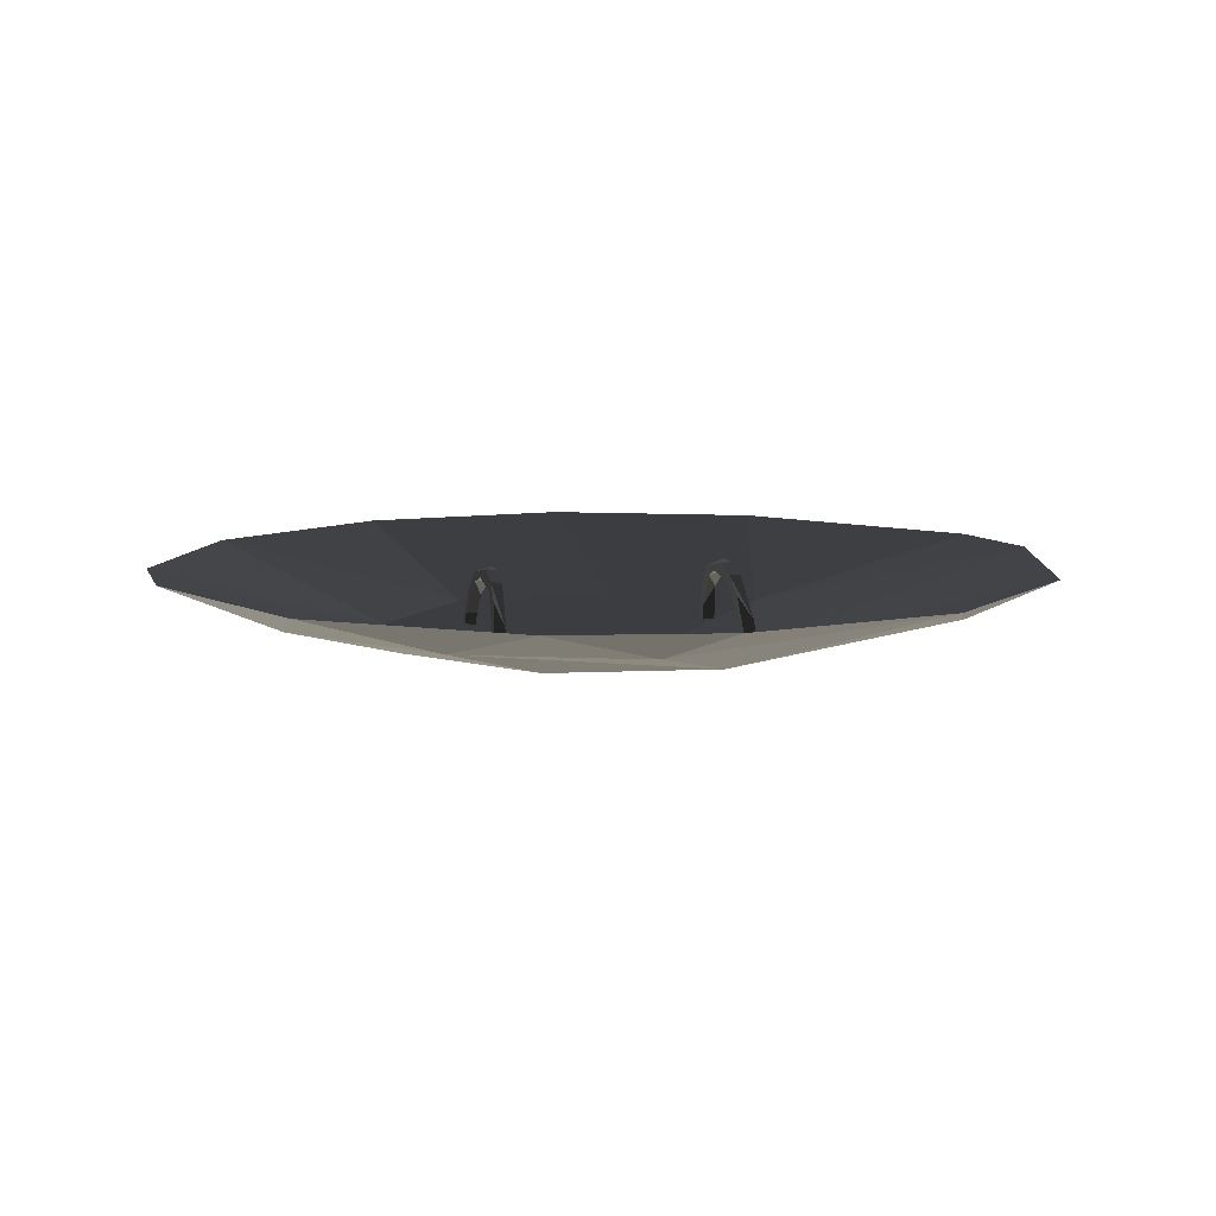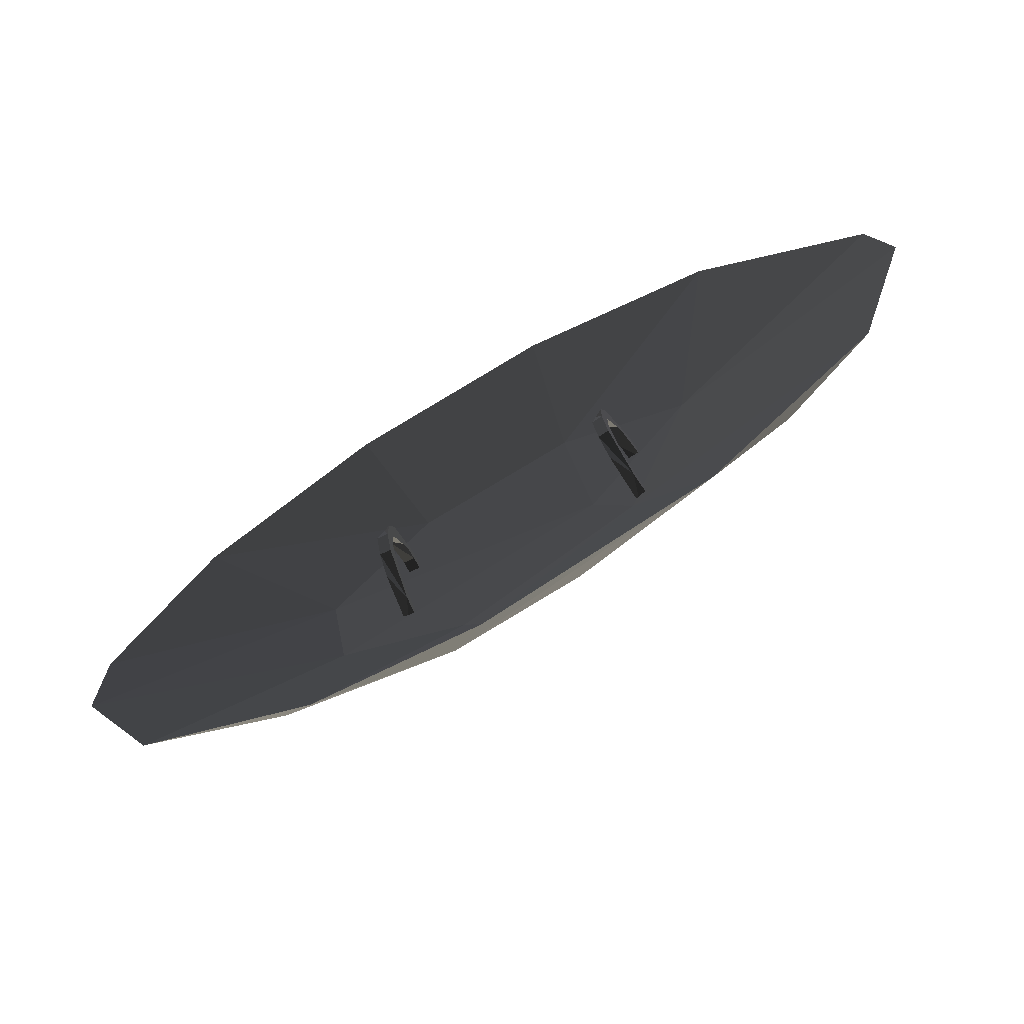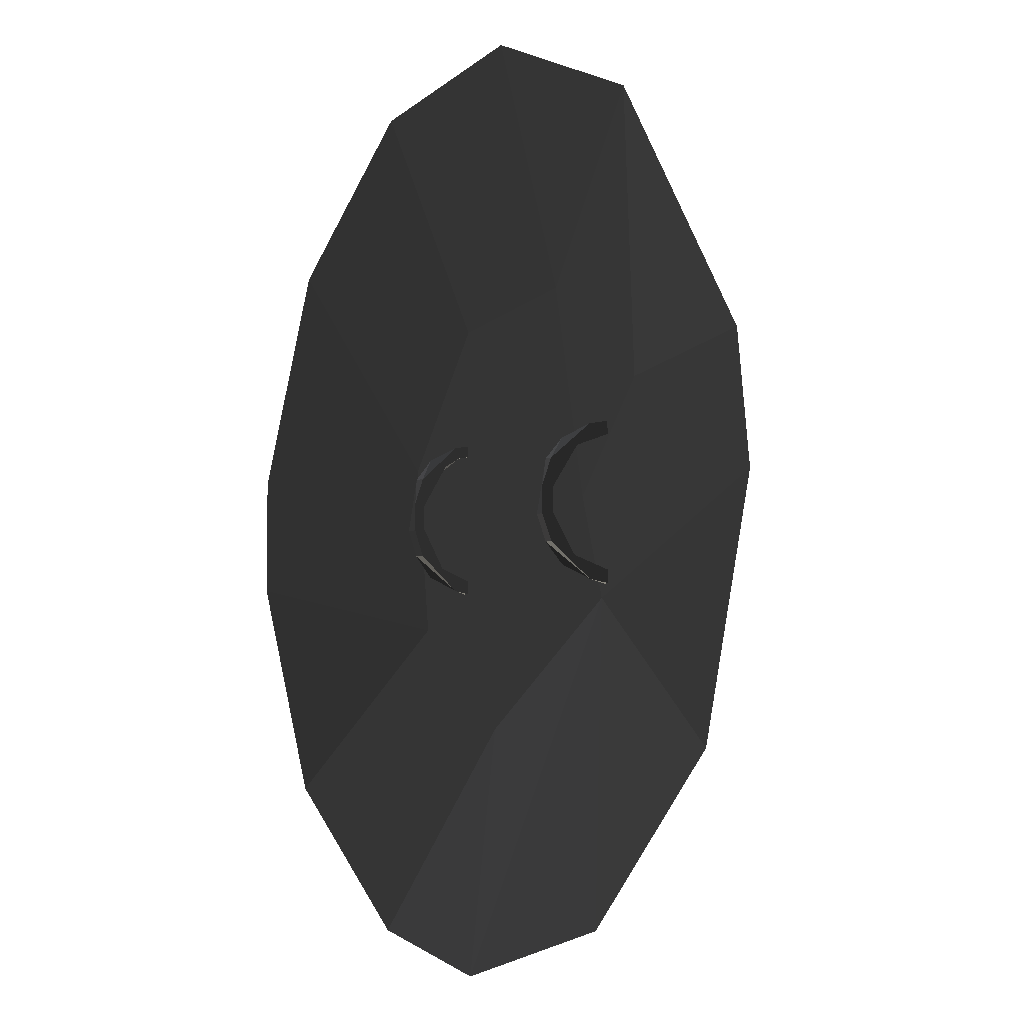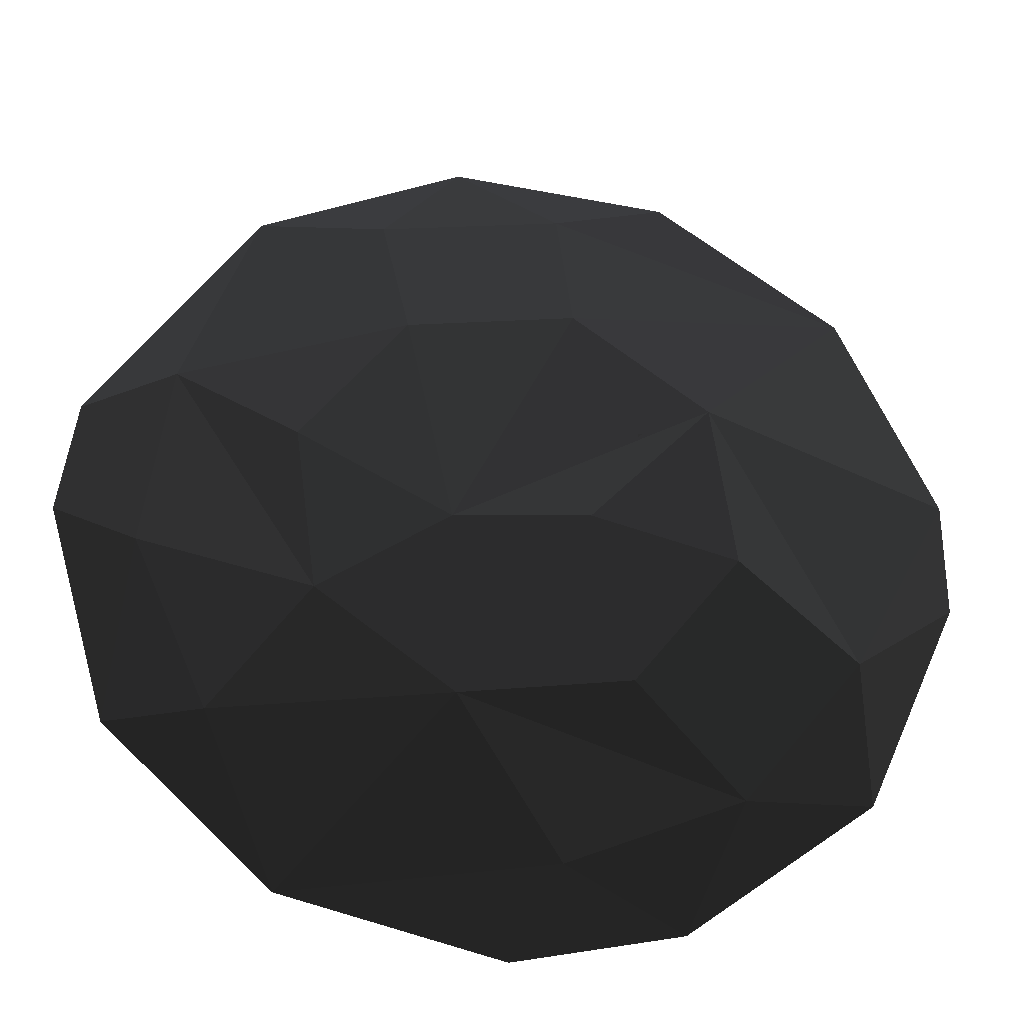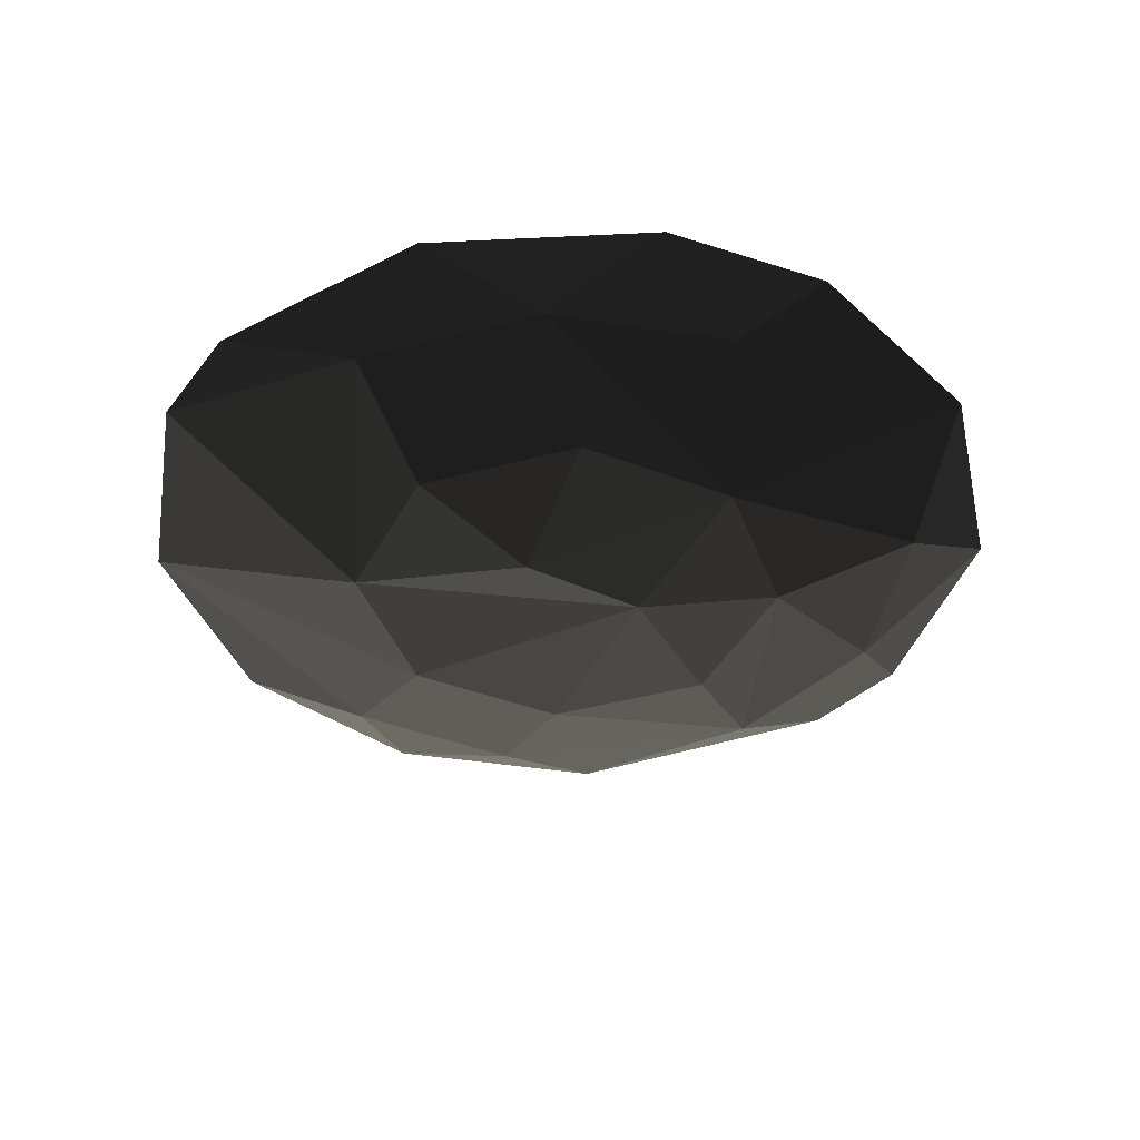
<metadata>
{"format":"obj","ext":"obj","renderer":"f3d","projection":"perspective","resolution":1024,"background":"white","views":[{"elev":8.7,"azim":165.3,"up":"+Y"},{"elev":-73.5,"azim":-150.3,"up":"+Z"},{"elev":-4.9,"azim":-121.7,"up":"+Z"},{"elev":-30.9,"azim":-6.6,"up":"+Z"},{"elev":-39.5,"azim":146.7,"up":"+Y"}]}
</metadata>
<code>
v 84.69 32.37 -8.981
v -84.41 24.86 29.75
v 93.47 26.29 -27.74
v -88.75 -24.74 50.28
v -84.87 -21 -65.24
v -84.52 23.6 9.559
v 97.81 -23.31 -48.27
v 35.72 8.382 270.6
v 89.63 -24.02 -56.49
v -92.59 25.57 29.75
v 97.81 -23.31 -56.49
v -99.1 8.295 252.9
v -96.93 -24.02 58.49
v -46.28 -34.6 -26.29
v 86.87 7.528 -36.74
v 87.91 -4.436 -53.02
v 94.09 19.2 -23.64
v -247.9 8.805 106.9
v 84.69 32.37 10.98
v -85.53 12.07 45.04
v 93.58 25.03 9.559
v -267.4 9.077 -34.73
v 85.4 24.32 -7.554
v 163 8.278 -215.5
v 92.87 33.09 -8.981
v -210.9 8.464 -165.8
v 85.29 25.57 -27.74
v 52.6 -34.6 -19.81
v 94.59 13.5 -43.04
v -87.28 -7.951 47.31
v 96.34 -6.519 -45.3
v -52.68 -26.4 8.491
v 82.35 -12.12 142.9
v -92.7 24.32 -7.554
v 87.91 -4.436 55.02
v 122.6 33.27 -305.9
v 89.63 -24.02 58.49
v -92.7 24.32 9.559
v -88.75 -24.74 -56.49
v 259.2 33.4 -203.7
v -87.28 -7.951 -45.3
v -40.57 -20.2 -157.9
v -85.53 12.07 -43.04
v 329.5 34.53 -43.02
v 159 -11.92 43.84
v 329.5 34.53 45.71
v -40.16 -12.14 159
v -139.3 -11.99 83.34
v 97.81 -23.31 50.28
v 259.2 33.4 206.4
v 96.34 -6.519 47.31
v 160.6 -19.97 -41.57
v 85.4 24.32 9.559
v 122.6 33.27 308.6
v 251 8.805 -104.2
v 83.15 -20.18 -141.6
v 93.47 26.29 29.75
v -39.43 33.52 330
v 86.87 7.528 38.75
v -140.7 -20.04 -81.45
v 97.81 -23.31 58.49
v -193.4 33.13 266.8
v -95.22 -4.436 -53.02
v 35.72 8.381 -267.9
v -88.75 -24.74 -48.27
v -92 32.37 10.98
v -317.1 34.31 89.2
v -96.93 -24.02 -48.27
v -329.5 34.6 1.345
v -96.93 -24.02 -56.49
v 43.69 -20.2 160.6
v 89.63 -24.02 50.28
v -281.5 33.69 -167.6
v 88.16 -7.236 47.31
v -80.03 -20.18 144.3
v 89.63 -24.02 -48.27
v -157.5 33.16 -287.5
v 94.59 13.5 45.04
v 143.8 -20.04 84.14
v 1.56 33.56 -330
v 85.29 25.57 29.75
v -84.41 24.86 -27.74
v 94.09 19.2 25.64
v -83.82 31.66 -8.981
v -85.03 17.77 25.64
v -92.59 25.57 -27.74
v -94.17 7.528 38.75
v -85.03 17.77 -23.64
v -157.5 -19.97 44.25
v -94.17 7.528 -36.74
v -95.22 -4.436 55.02
v -92 32.37 -8.981
v 43.28 -12.14 -156.4
v -88.75 -24.74 58.49
v 142.4 -11.99 -80.65
v -96.93 -24.02 50.28
g group0
g group1
f 16 9 11
f 14 79 28
f 93 95 5
f 31 11 7
f 31 7 76
f 71 8 50
f 24 40 36
f 16 76 9
f 55 46 44
f 29 16 11
f 29 11 17
f 17 11 31
f 17 31 15
f 15 31 76
f 15 76 16
f 71 12 8
f 27 16 3
f 3 16 29
f 3 29 17
f 80 5 77
f 14 75 71
f 79 46 55
f 52 24 56
f 27 15 16
f 1 27 25
f 25 27 3
f 25 3 21
f 21 3 17
f 21 17 23
f 23 17 15
f 23 15 1
f 1 15 27
f 19 1 57
f 57 1 25
f 57 25 21
f 62 48 47
f 22 73 69
f 53 21 23
f 53 23 19
f 19 23 1
f 81 19 57
f 44 95 40
f 62 47 58
f 83 57 21
f 83 21 53
f 42 26 60
f 42 64 77
f 81 53 19
f 35 81 78
f 78 81 57
f 78 57 83
f 60 22 18
f 75 18 12
f 59 83 53
f 59 53 35
f 35 53 81
f 75 12 71
f 50 33 45
f 64 80 77
f 51 78 83
f 51 83 74
f 74 83 59
f 74 59 35
f 60 26 22
f 37 35 61
f 61 35 78
f 61 78 49
f 49 78 51
f 49 51 72
f 72 51 74
f 72 74 37
f 37 74 35
f 11 76 7
f 76 11 9
f 49 37 61
f 37 49 72
f 63 70 39
f 14 71 79
f 28 52 56
f 41 39 65
f 41 65 68
f 44 45 95
f 46 45 44
f 63 68 70
f 36 95 93
f 43 63 39
f 43 39 88
f 88 39 41
f 88 41 90
f 90 41 68
f 90 68 63
f 12 62 58
f 86 63 82
f 82 63 43
f 82 43 88
f 71 50 79
f 79 55 52
f 64 36 80
f 18 67 62
f 86 90 63
f 92 86 84
f 84 86 82
f 84 82 6
f 6 82 88
f 6 88 34
f 34 88 90
f 34 90 92
f 92 90 86
f 66 92 2
f 2 92 84
f 2 84 6
f 60 18 89
f 77 5 73
f 38 6 34
f 38 34 66
f 66 34 92
f 10 66 2
f 33 32 45
f 45 32 95
f 85 2 6
f 85 6 38
f 73 5 69
f 69 5 48
f 10 38 66
f 91 10 20
f 20 10 2
f 20 2 30
f 30 2 85
f 30 85 87
f 87 85 38
f 87 38 91
f 91 38 10
f 26 73 22
f 28 79 52
f 24 64 42
f 80 93 5
f 89 18 75
f 96 30 87
f 96 87 91
f 8 58 54
f 13 91 94
f 94 91 20
f 94 20 4
f 4 20 30
f 4 30 96
f 26 77 73
f 67 48 62
f 13 96 91
f 39 68 65
f 68 39 70
f 4 13 94
f 13 4 96
f 36 93 80
f 42 77 26
f 40 95 36
f 55 44 40
f 89 75 14
f 56 24 42
f 14 42 60
f 5 32 48
f 18 69 67
f 48 32 47
f 52 55 24
f 55 40 24
f 33 47 32
f 69 48 67
f 22 69 18
f 50 45 46
f 58 47 54
f 95 32 5
f 24 36 64
f 54 47 33
f 79 50 46
f 8 54 50
f 18 62 12
f 28 42 14
f 54 33 50
f 28 56 42
f 14 60 89
f 12 58 8

</code>
